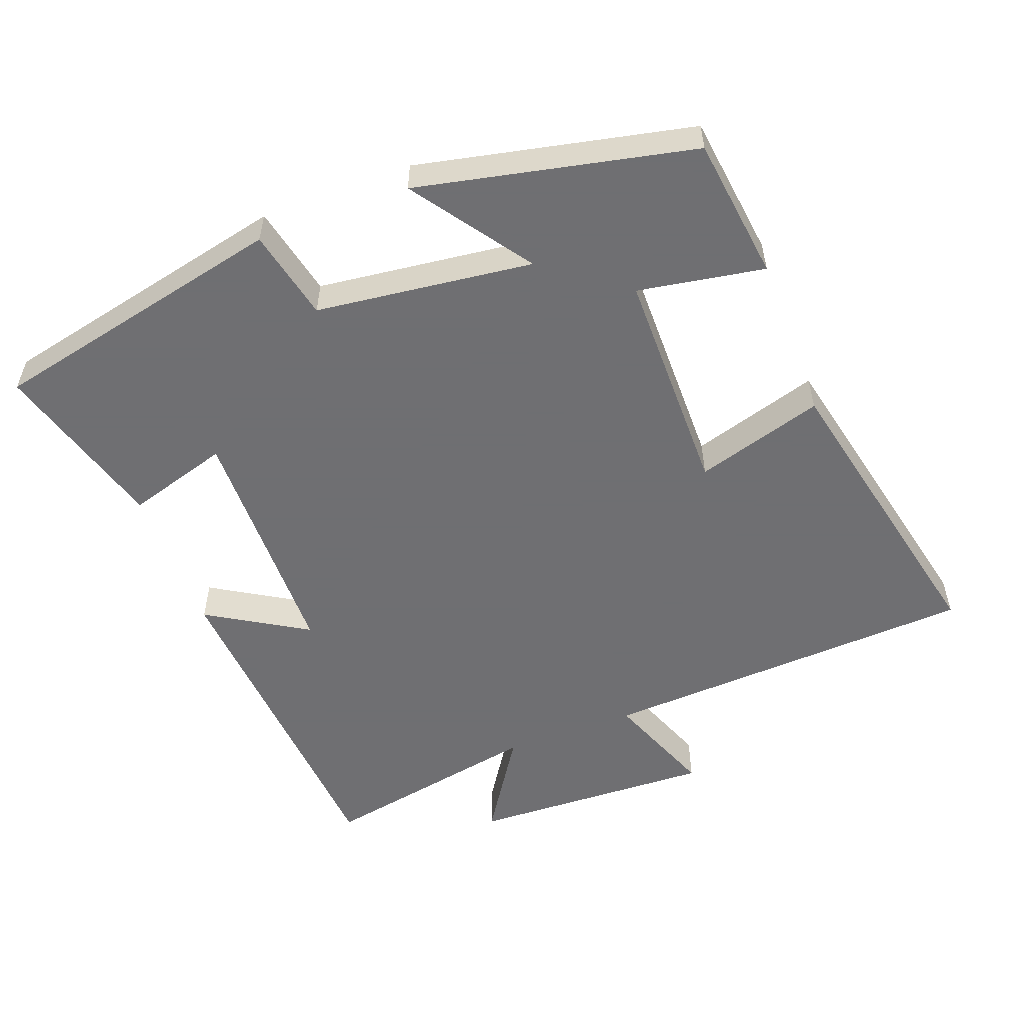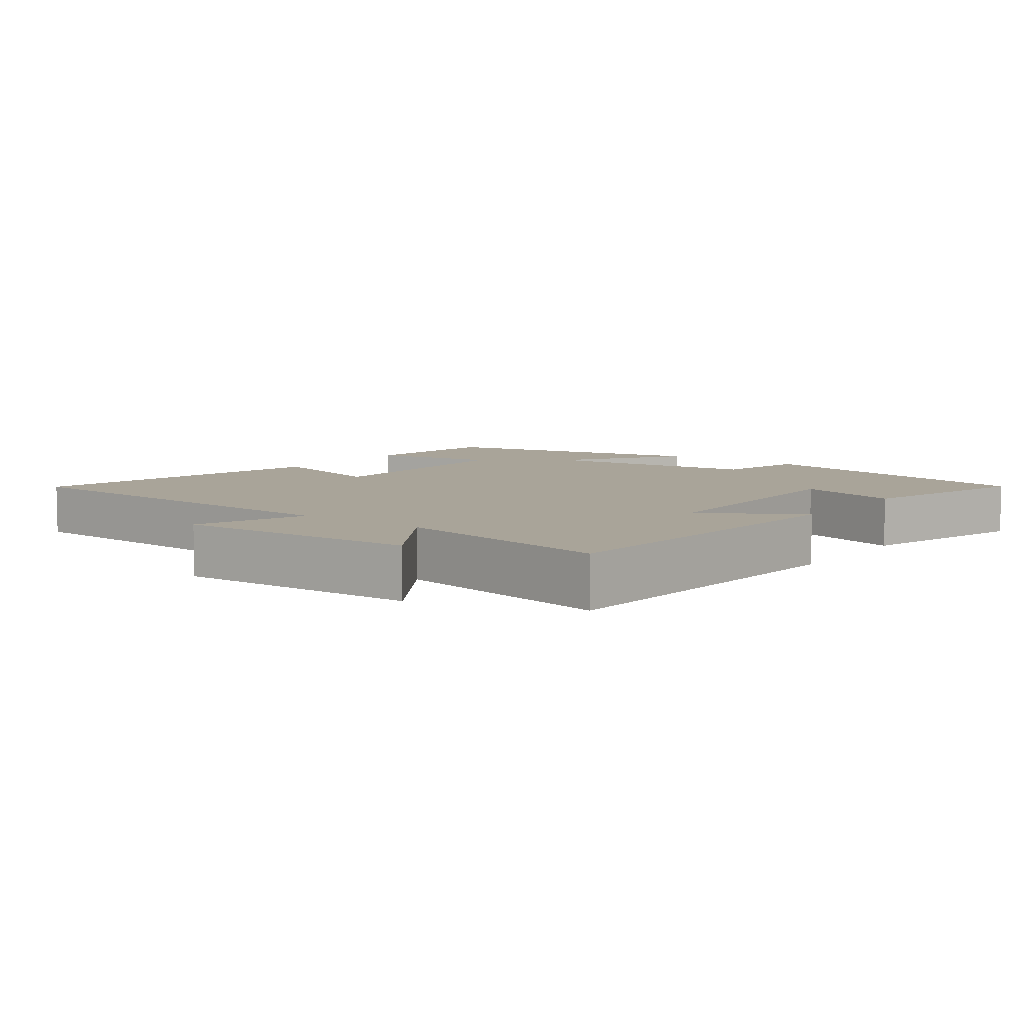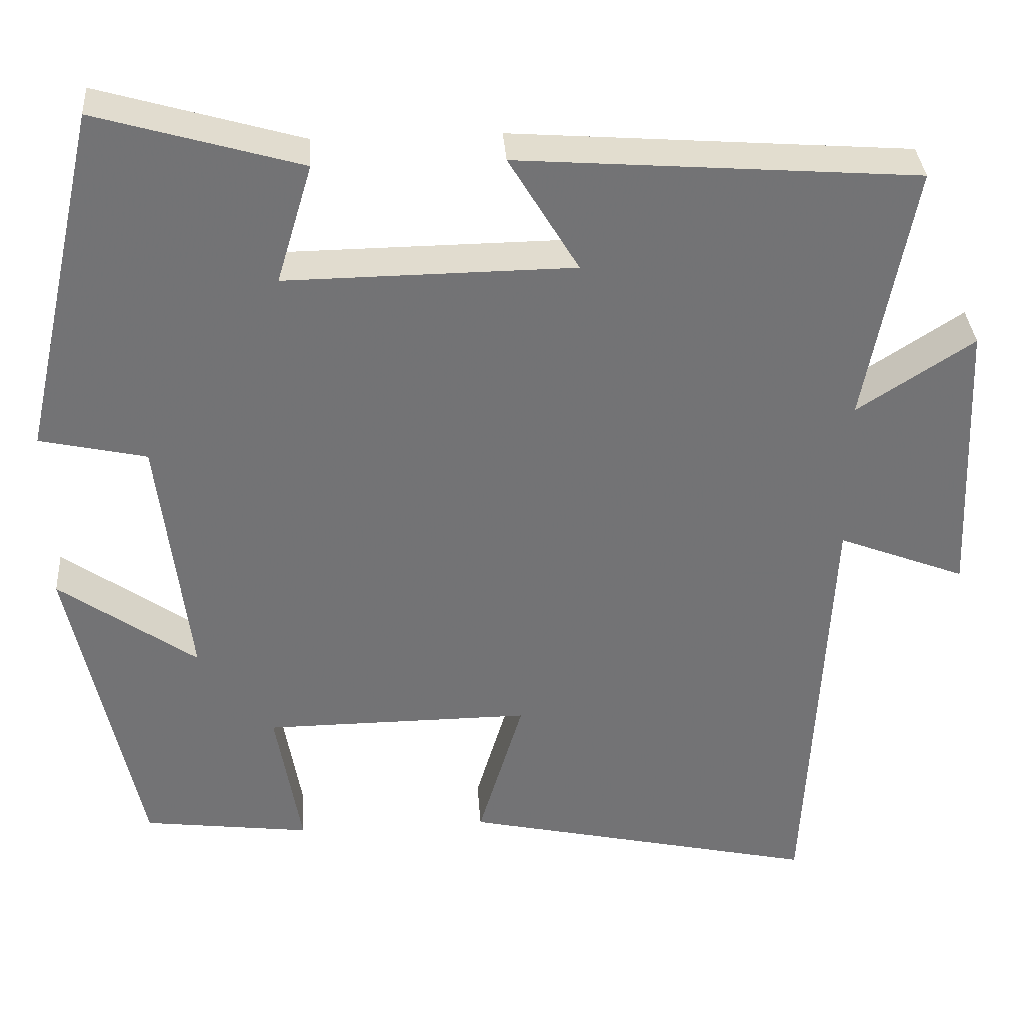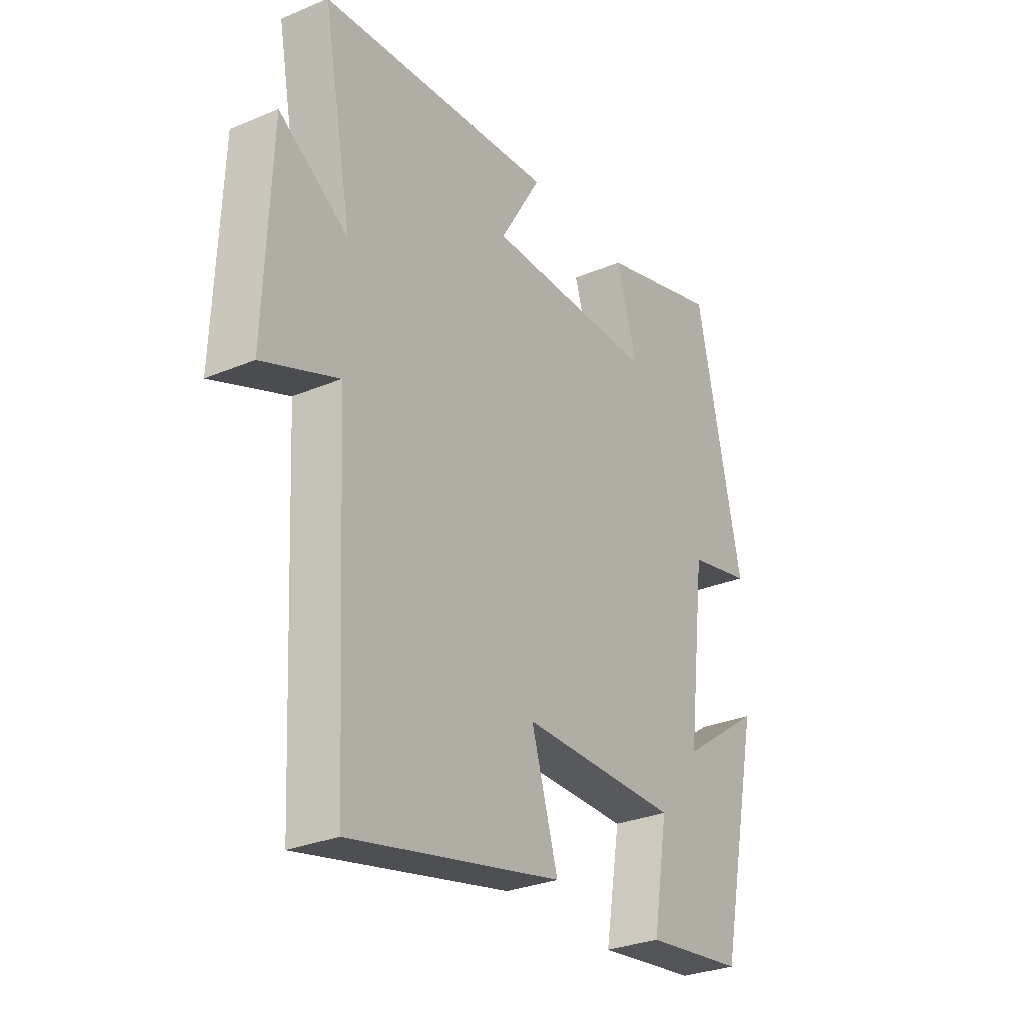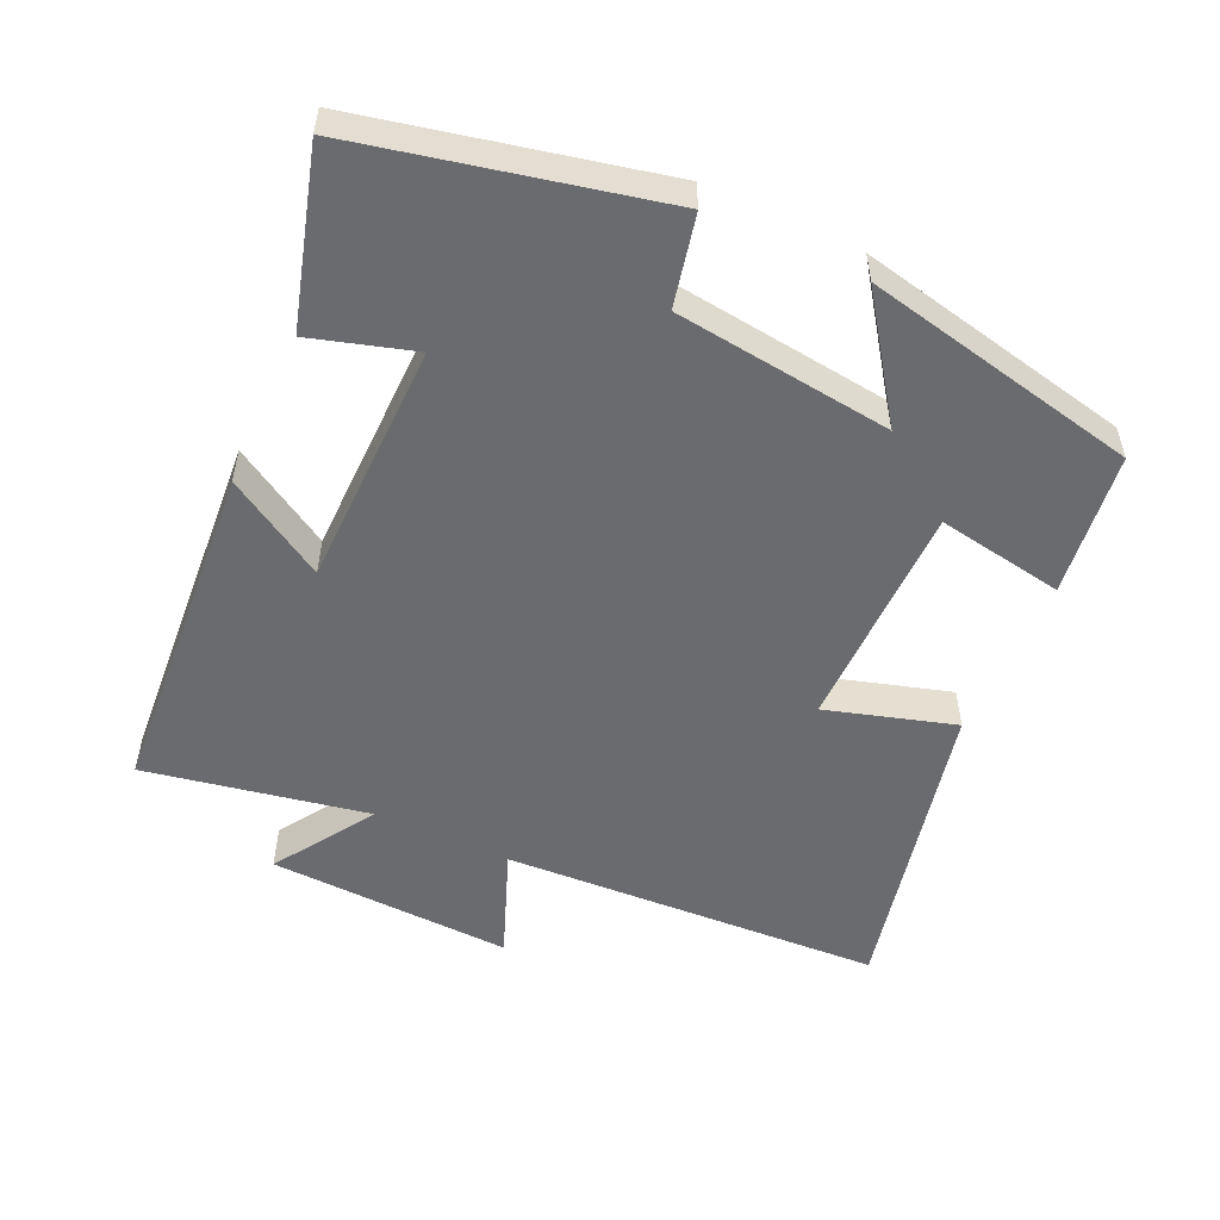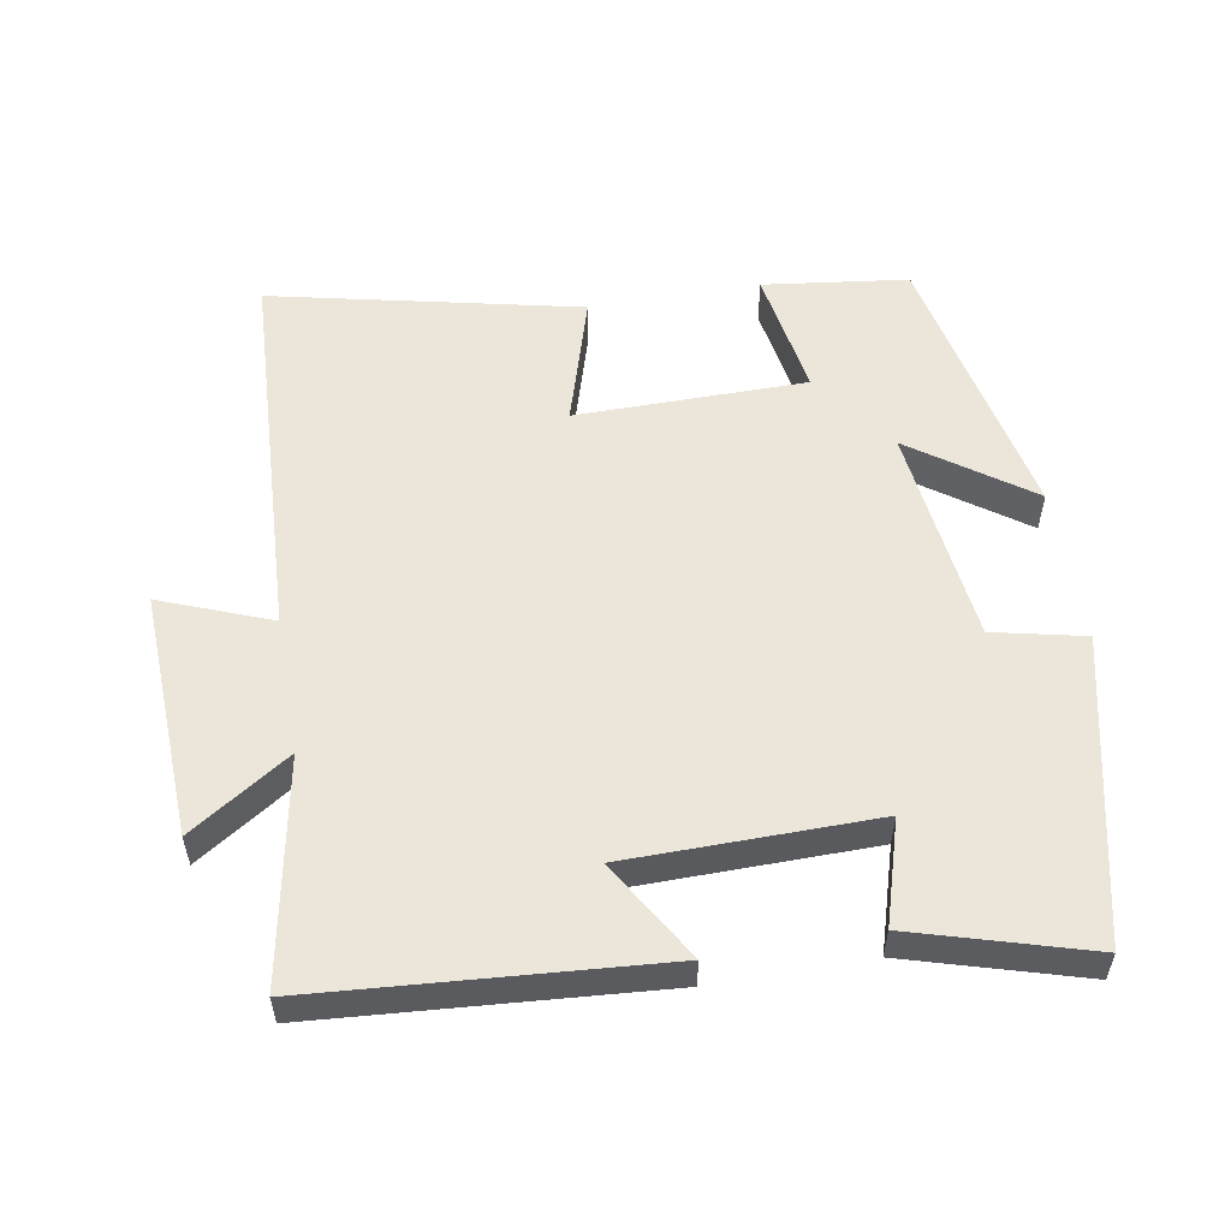
<metadata>
{"format":"obj","ext":"obj","renderer":"f3d","projection":"perspective","resolution":1024,"background":"white","views":[{"elev":-54.7,"azim":110.6,"up":"+Y"},{"elev":7.3,"azim":-53.4,"up":"+Y"},{"elev":34.4,"azim":176.0,"up":"+Z"},{"elev":-29.5,"azim":-58.2,"up":"+Z"},{"elev":-53.4,"azim":65.3,"up":"+Y"},{"elev":55.7,"azim":-9.8,"up":"+Y"}]}
</metadata>
<code>
v 0.405 0.07 0.573
v 0.5 0.07 0.144
v 0.369 0.07 0.115
v 0.331 0.07 -0.197
v 0.5 0.07 -0.078
v 0.415 0.07 -0.474
v 0.209 0.07 -0.5
v 0.24 0.07 -0.318
v -0.088 0.07 -0.316
v -0.033 0.07 -0.5
v -0.472 0.07 -0.597
v -0.5 0.07 -0.052
v -0.657 0.07 -0.113
v -0.643 0.07 0.237
v -0.5 0.07 0.144
v -0.56 0.07 0.463
v -0.07 0.07 0.5
v -0.156 0.07 0.357
v 0.198 0.07 0.353
v 0.154 0.07 0.5
v 0.405 0 0.573
v 0.5 0 0.144
v 0.369 0 0.115
v 0.331 0 -0.197
v 0.5 0 -0.078
v 0.415 0 -0.474
v 0.209 0 -0.5
v 0.24 0 -0.318
v -0.088 0 -0.316
v -0.033 0 -0.5
v -0.472 0 -0.597
v -0.5 0 -0.052
v -0.657 0 -0.113
v -0.643 0 0.237
v -0.5 0 0.144
v -0.56 0 0.463
v -0.07 0 0.5
v -0.156 0 0.357
v 0.198 0 0.353
v 0.154 0 0.5
f 19 20 1 2
f 18 19 2 3
f 15 16 17 18
f 15 18 3 4
f 12 13 14 15
f 12 15 4
f 9 10 11 12
f 8 9 12 4
f 6 7 8
f 4 5 6 8
f 22 21 40 39
f 23 22 39 38
f 38 37 36 35
f 24 23 38 35
f 35 34 33 32
f 24 35 32
f 32 31 30 29
f 24 32 29 28
f 28 27 26
f 28 26 25 24
f 1 21 22 2
f 2 22 23 3
f 3 23 24 4
f 4 24 25 5
f 5 25 26 6
f 6 26 27 7
f 7 27 28 8
f 8 28 29 9
f 9 29 30 10
f 10 30 31 11
f 11 31 32 12
f 12 32 33 13
f 13 33 34 14
f 14 34 35 15
f 15 35 36 16
f 16 36 37 17
f 17 37 38 18
f 18 38 39 19
f 19 39 40 20
f 20 40 21 1

</code>
